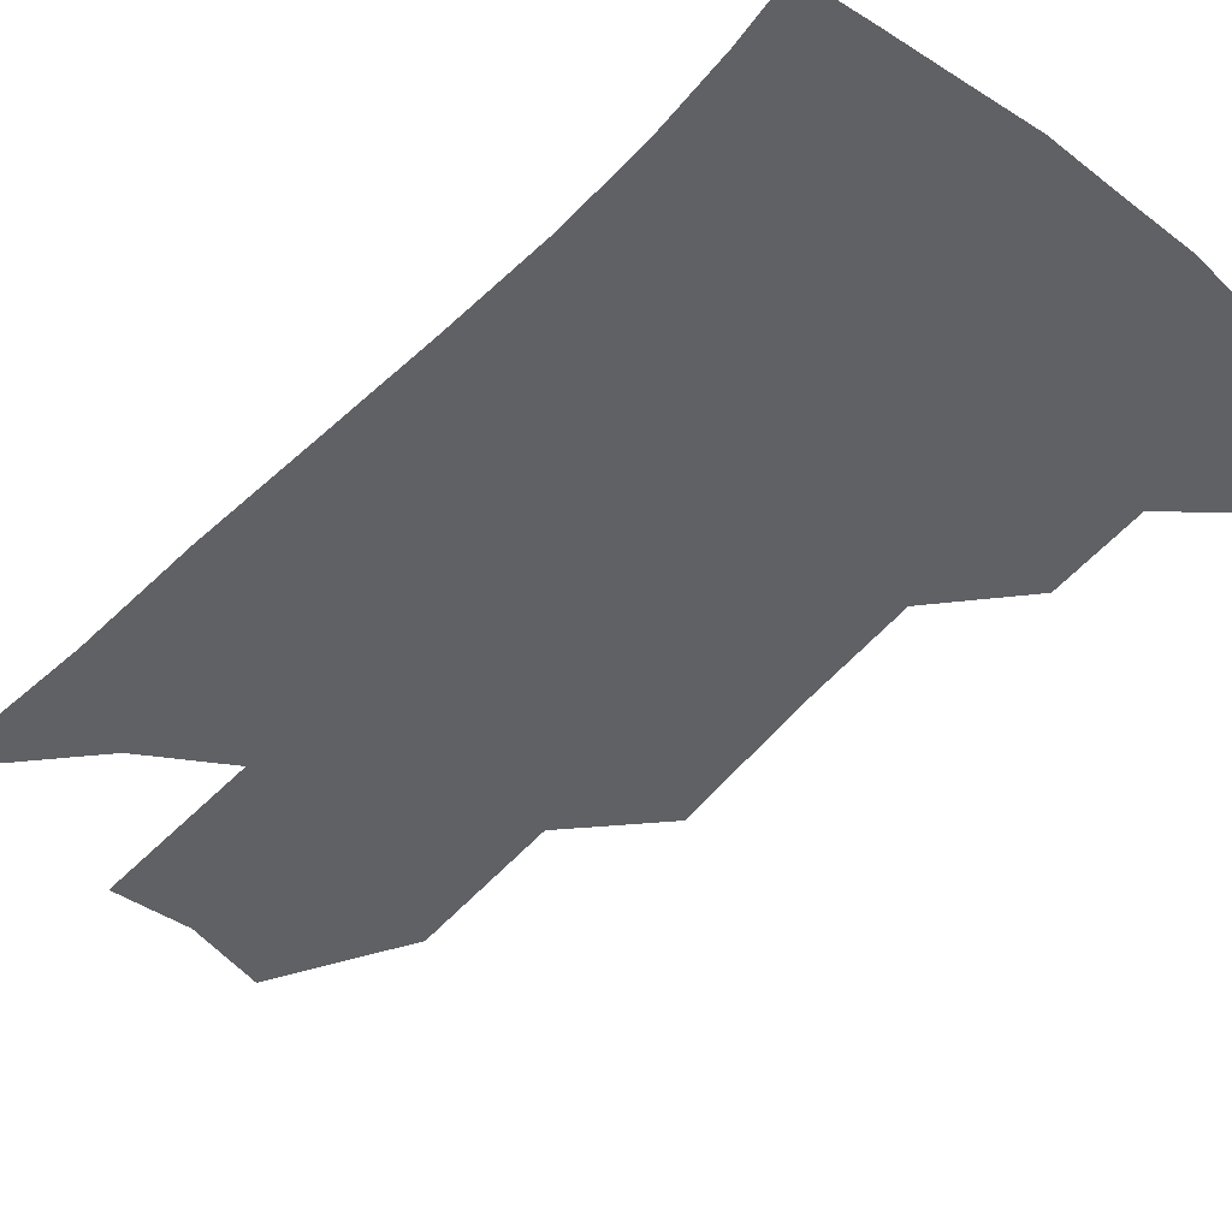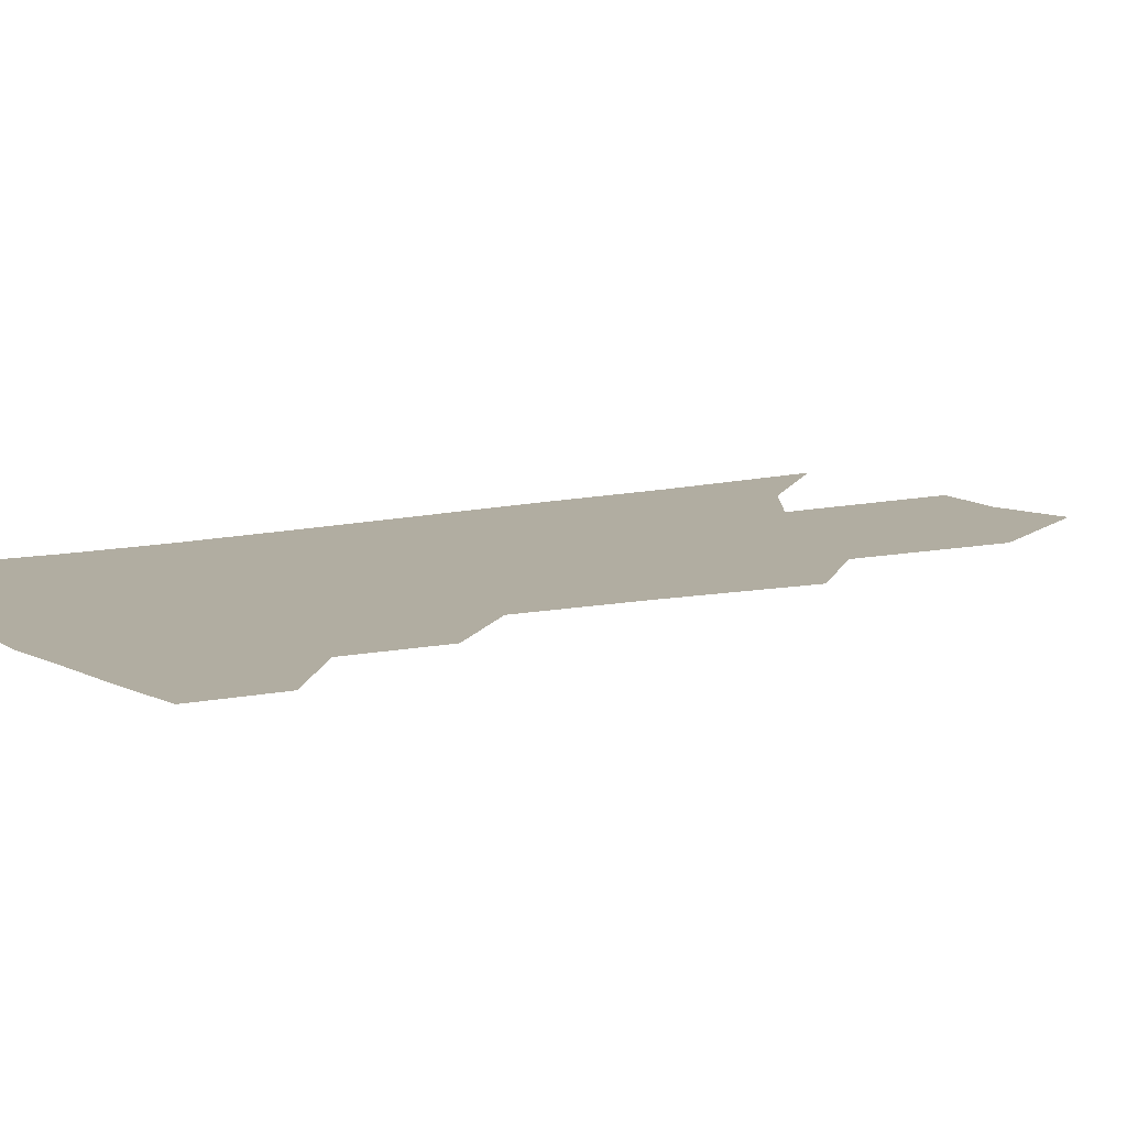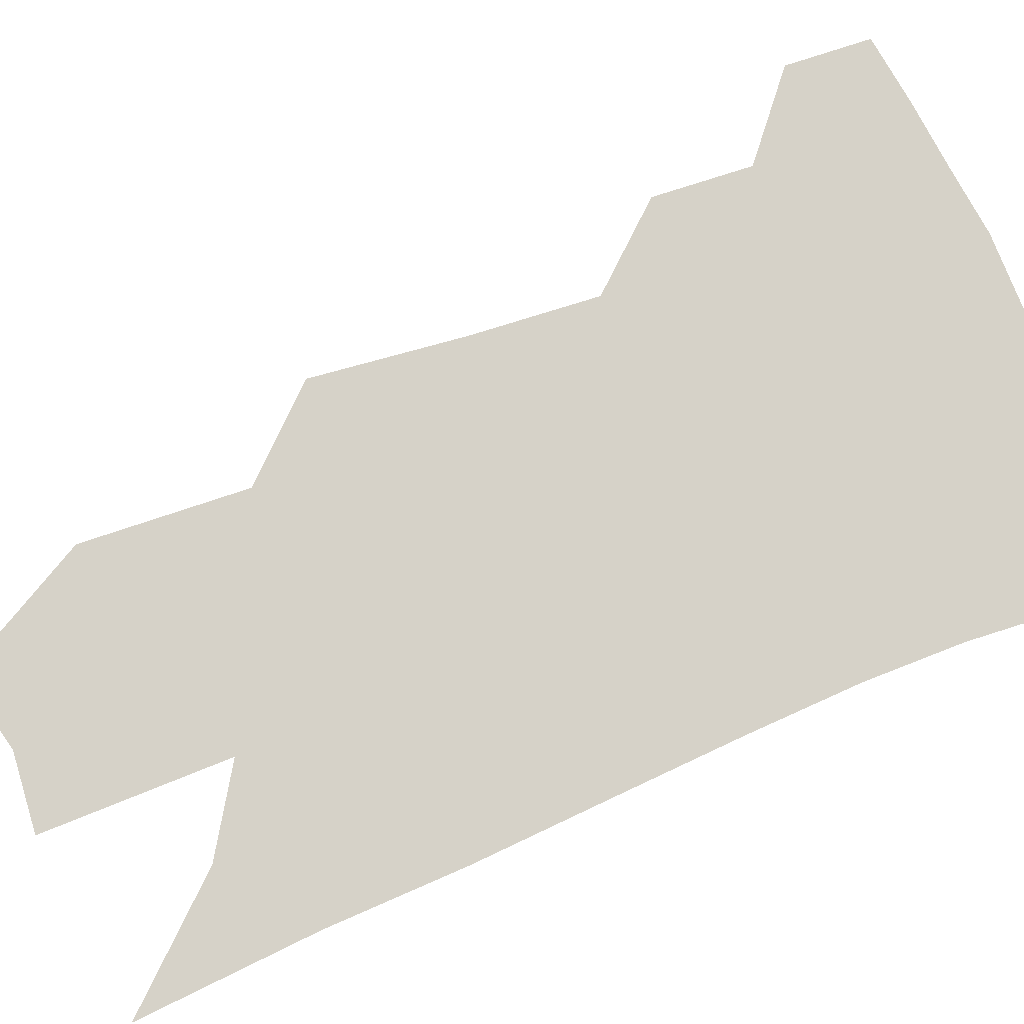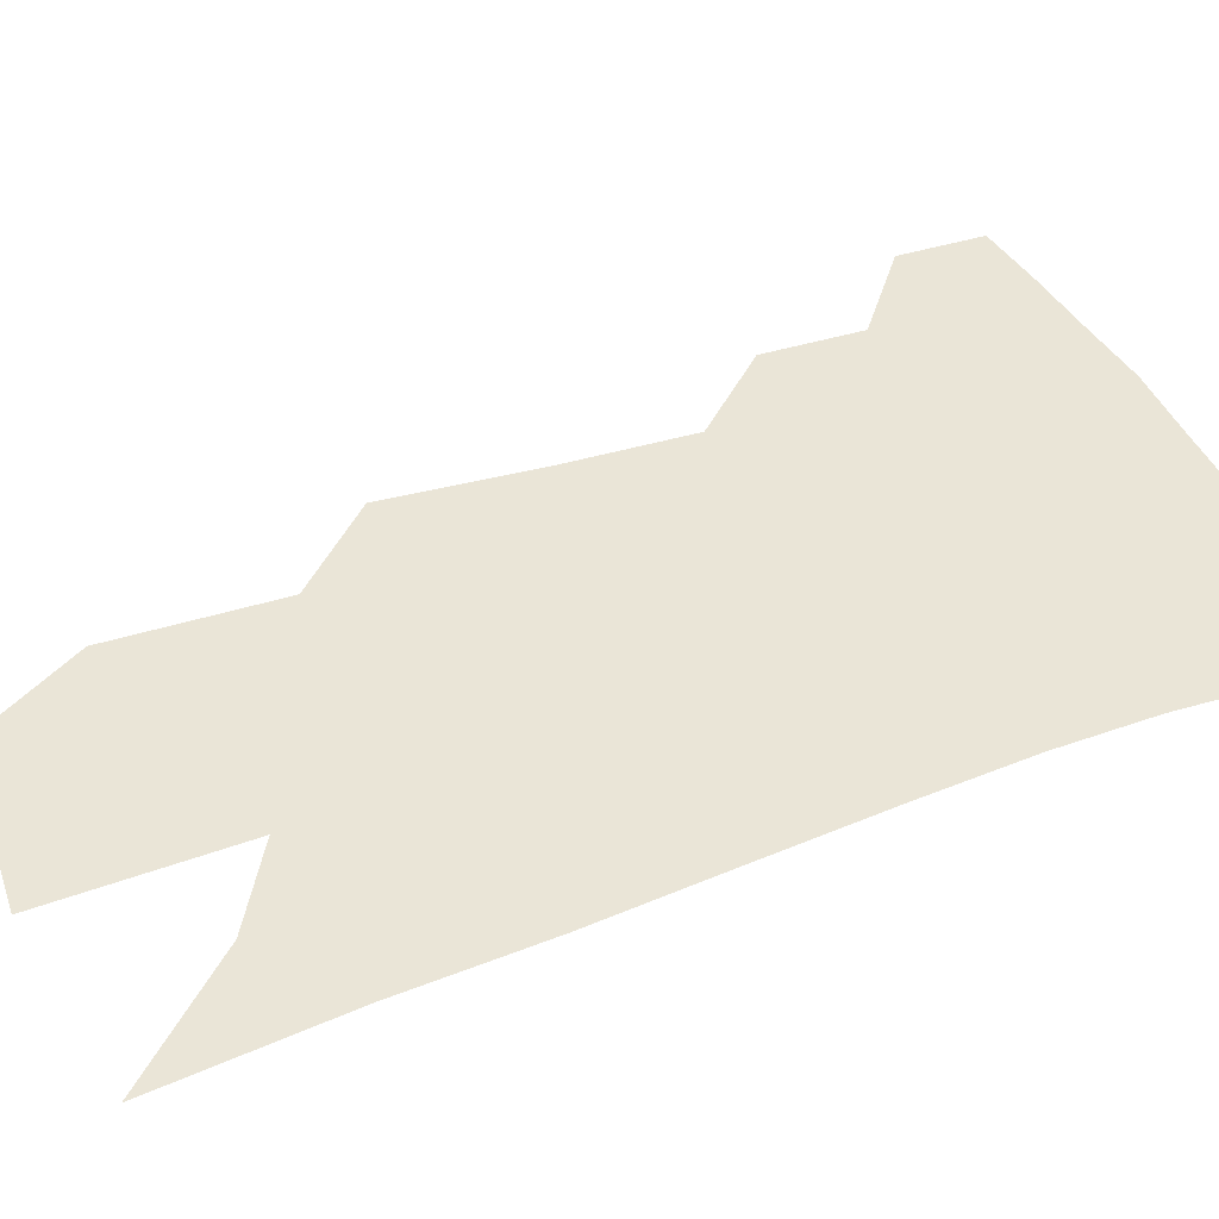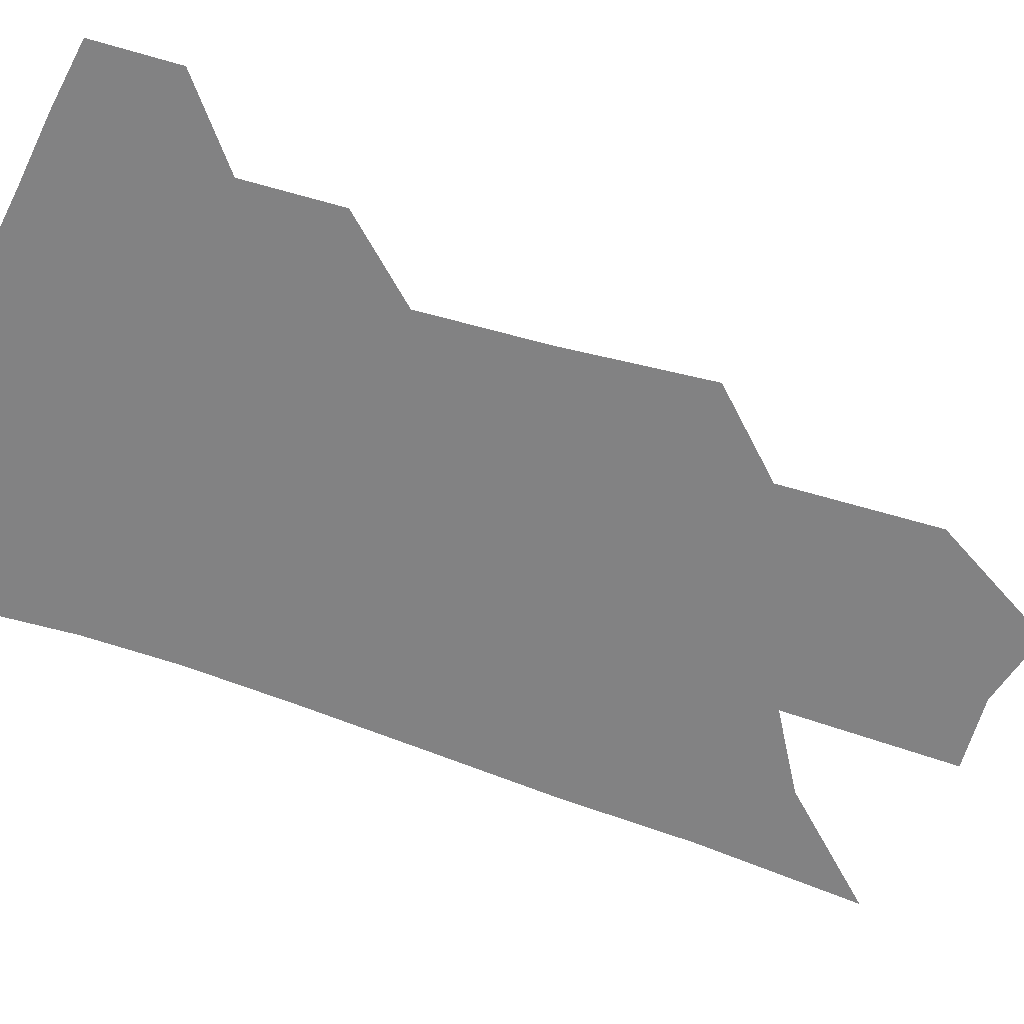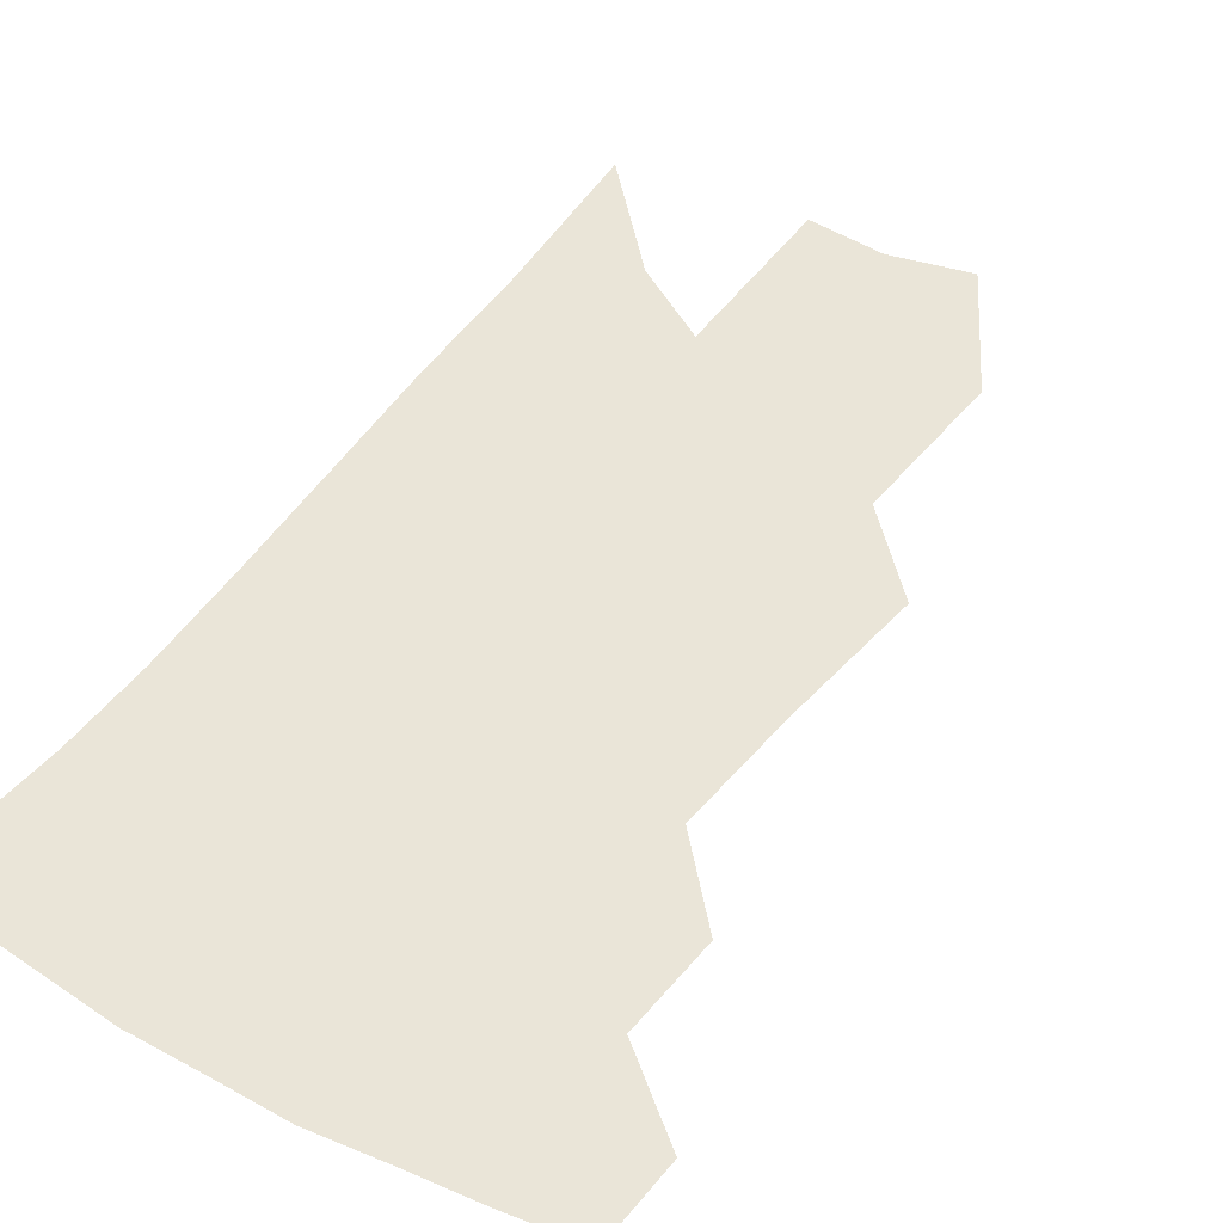
<metadata>
{"format":"obj","ext":"obj","renderer":"f3d","projection":"perspective","resolution":1024,"background":"white","views":[{"elev":-48.2,"azim":142.6,"up":"+Z"},{"elev":10.3,"azim":-118.4,"up":"+Z"},{"elev":77.7,"azim":71.9,"up":"+Z"},{"elev":44.3,"azim":70.5,"up":"+Z"},{"elev":-60.8,"azim":-106.4,"up":"+Z"},{"elev":44.9,"azim":-143.8,"up":"+Z"}]}
</metadata>
<code>
v 485.6 375.8 0
v 485.5 401.7 0
v 511 327.2 0
v 511.1 357.2 0
v 510.9 384.2 0
v 506.9 406.1 0
v 531.3 219.5 0
v 533.5 265.8 0
v 533.9 304.5 0
v 536.3 341.6 0
v 535.4 366.6 0
v 532.4 388 0
v 528.8 409.7 0
v 556.4 146.2 0
v 556.2 196.2 0
v 557.6 246.2 0
v 556.5 281 0
v 557 317.3 0
v 557 345.9 0
v 556.7 370.8 0
v 554 391.3 0
v 550.4 413.7 0
v 581.4 107.3 0
v 580.9 168.1 0
v 580 217.6 0
v 578.7 254.4 0
v 577.9 291 0
v 577.8 324 0
v 577.3 349.2 0
v 576.8 372.4 0
v 575.6 393.2 0
v 573.1 415 0
v 605.2 114.6 0
v 602.9 174.5 0
v 600.9 218.5 0
v 599.1 259.3 0
v 597.9 294.8 0
v 597.3 326.1 0
v 597.2 351.4 0
v 597.2 374 0
v 597 394.5 0
v 594.7 416.5 0
v 629.1 114 0
v 625.5 170.5 0
v 622 218.1 0
v 619.5 258.7 0
v 617.9 292.8 0
v 616.9 323.2 0
v 616.5 351.6 0
v 617 374.6 0
v 617.6 395.1 0
v 617.4 415.7 0
v 651.1 156.6 0
v 645.1 208.4 0
v 642.3 247.8 0
v 639.1 285.7 0
v 636.7 319.7 0
v 636.2 347.9 0
v 636.5 372.8 0
v 637.8 395.1 0
v 638.8 415 0
v 684 124.6 0
v 676.5 179.1 0
v 672.5 221.7 0
v 667.2 263.7 0
v 662.5 302.3 0
v 658.7 337.2 0
v 657 367.2 0
v 657.3 393.8 0
v 658.5 414.1 0
f 4 5 1
f 1 5 2
f 5 6 2
f 9 10 3
f 3 10 4
f 10 11 4
f 4 11 5
f 11 12 5
f 5 12 6
f 12 13 6
f 15 16 7
f 7 16 8
f 16 17 8
f 8 17 9
f 17 18 9
f 9 18 10
f 18 19 10
f 10 19 11
f 19 20 11
f 11 20 12
f 20 21 12
f 12 21 13
f 21 22 13
f 23 24 14
f 14 24 15
f 24 25 15
f 15 25 16
f 25 26 16
f 16 26 17
f 26 27 17
f 17 27 18
f 27 28 18
f 18 28 19
f 28 29 19
f 19 29 20
f 29 30 20
f 20 30 21
f 30 31 21
f 21 31 22
f 31 32 22
f 23 33 24
f 33 34 24
f 24 34 25
f 34 35 25
f 25 35 26
f 35 36 26
f 26 36 27
f 36 37 27
f 27 37 28
f 37 38 28
f 28 38 29
f 38 39 29
f 29 39 30
f 39 40 30
f 30 40 31
f 40 41 31
f 31 41 32
f 41 42 32
f 33 43 34
f 43 44 34
f 34 44 35
f 44 45 35
f 35 45 36
f 45 46 36
f 36 46 37
f 46 47 37
f 37 47 38
f 47 48 38
f 38 48 39
f 48 49 39
f 39 49 40
f 49 50 40
f 40 50 41
f 50 51 41
f 41 51 42
f 51 52 42
f 44 53 45
f 53 54 45
f 45 54 46
f 54 55 46
f 46 55 47
f 55 56 47
f 47 56 48
f 56 57 48
f 48 57 49
f 57 58 49
f 49 58 50
f 58 59 50
f 50 59 51
f 59 60 51
f 51 60 52
f 60 61 52
f 53 62 54
f 62 63 54
f 54 63 55
f 63 64 55
f 55 64 56
f 64 65 56
f 56 65 57
f 65 66 57
f 57 66 58
f 66 67 58
f 58 67 59
f 67 68 59
f 59 68 60
f 68 69 60
f 60 69 61
f 69 70 61

</code>
